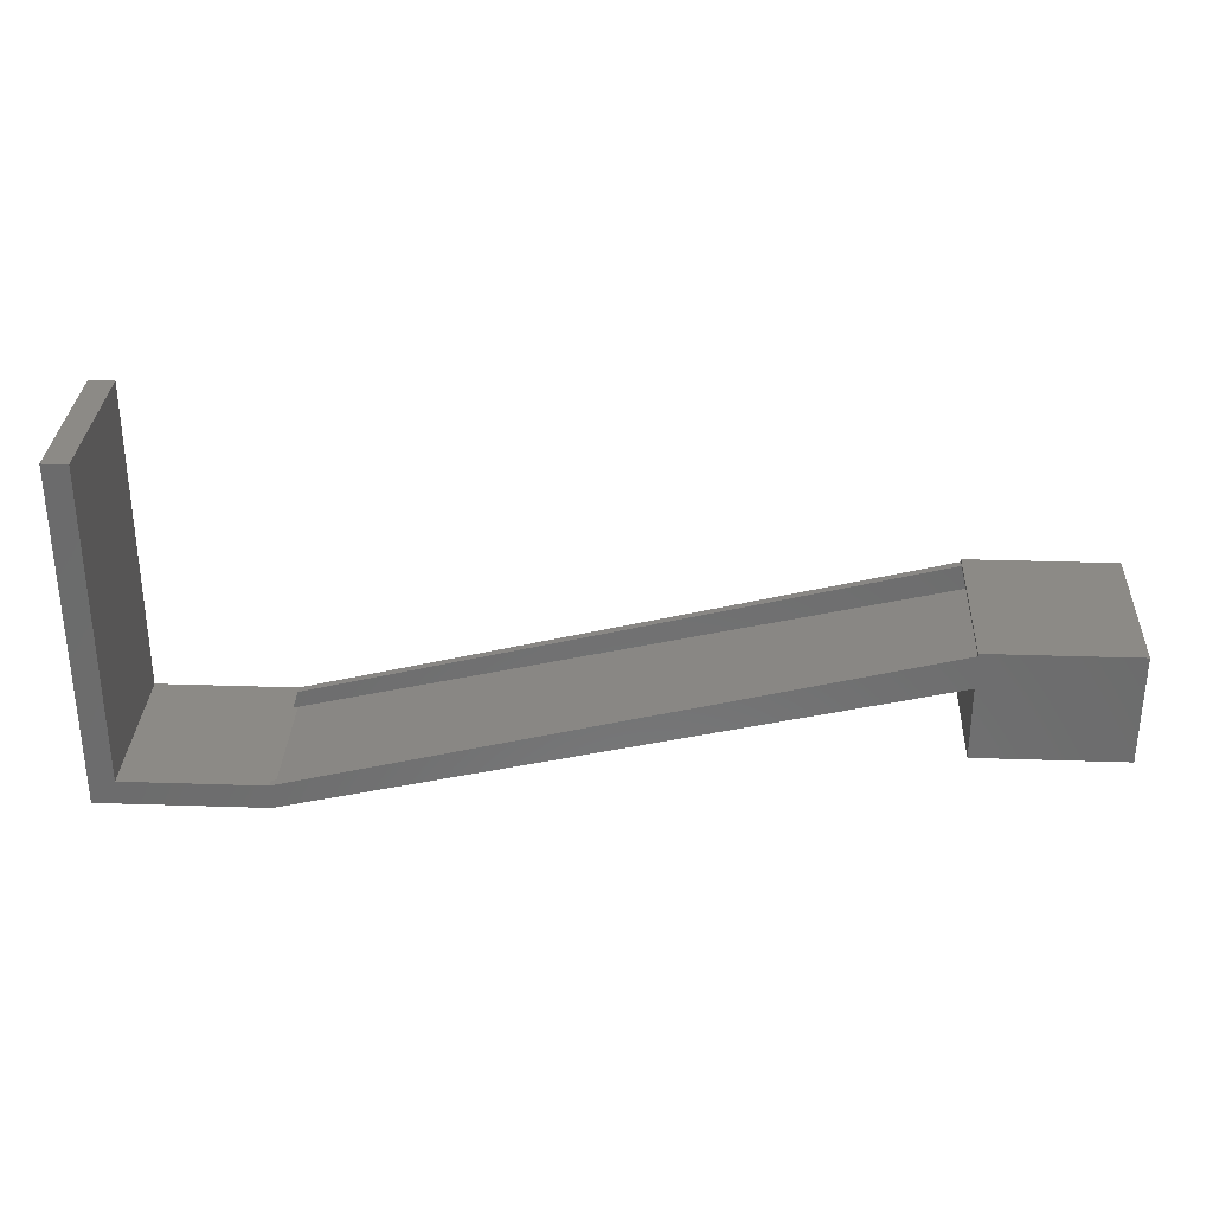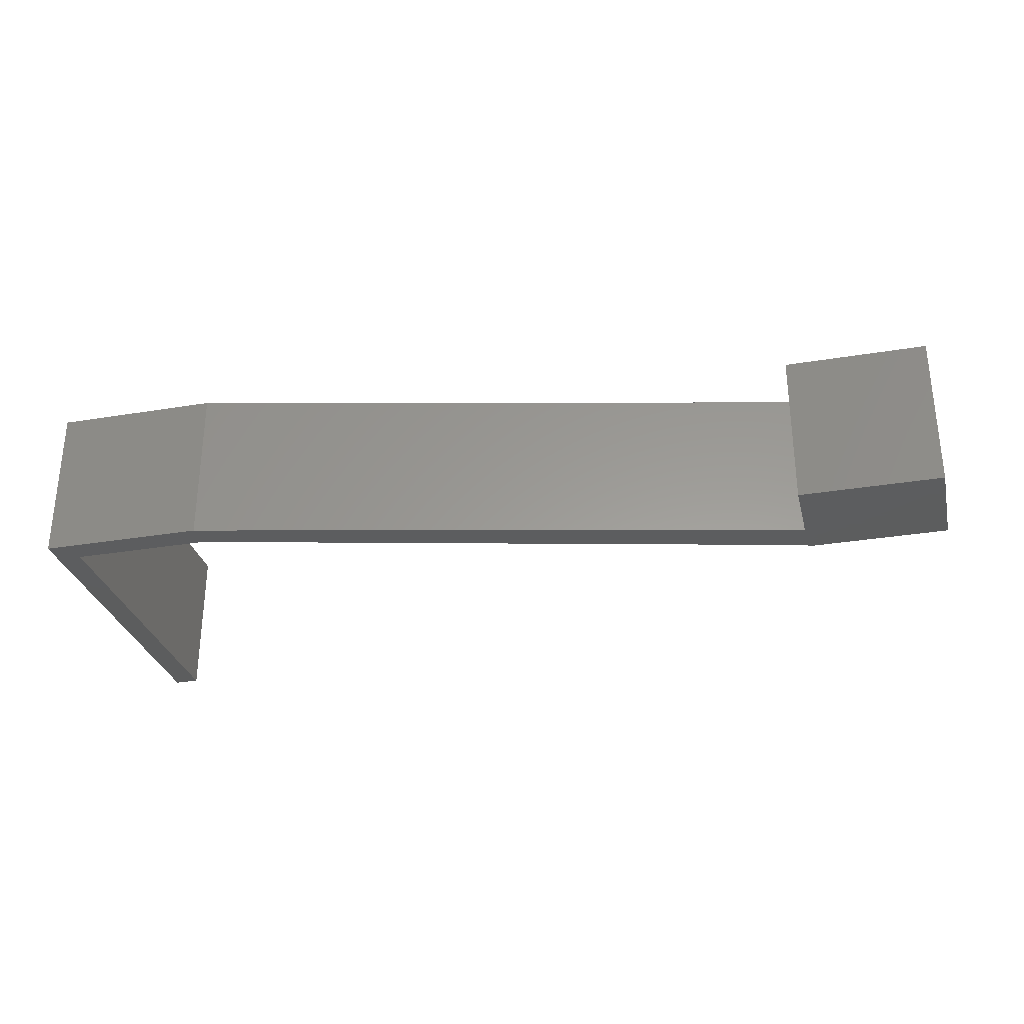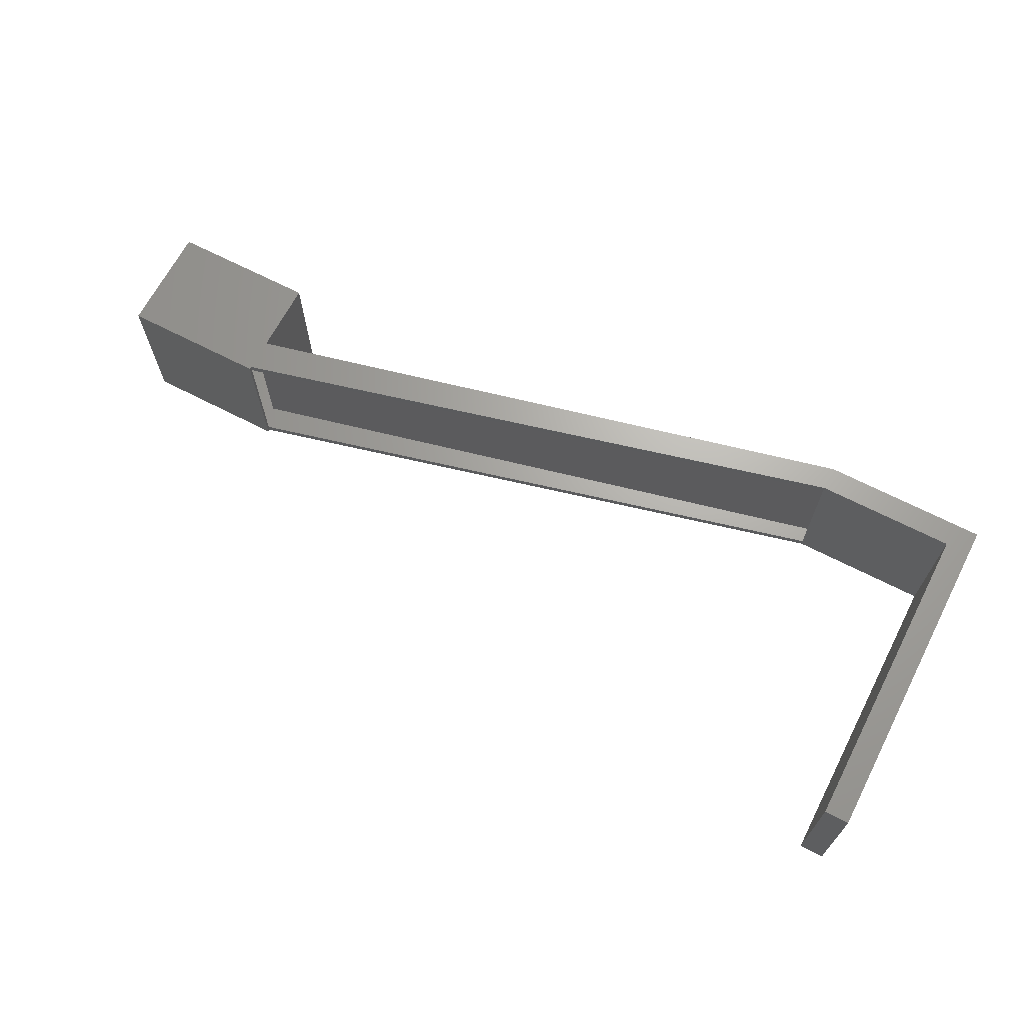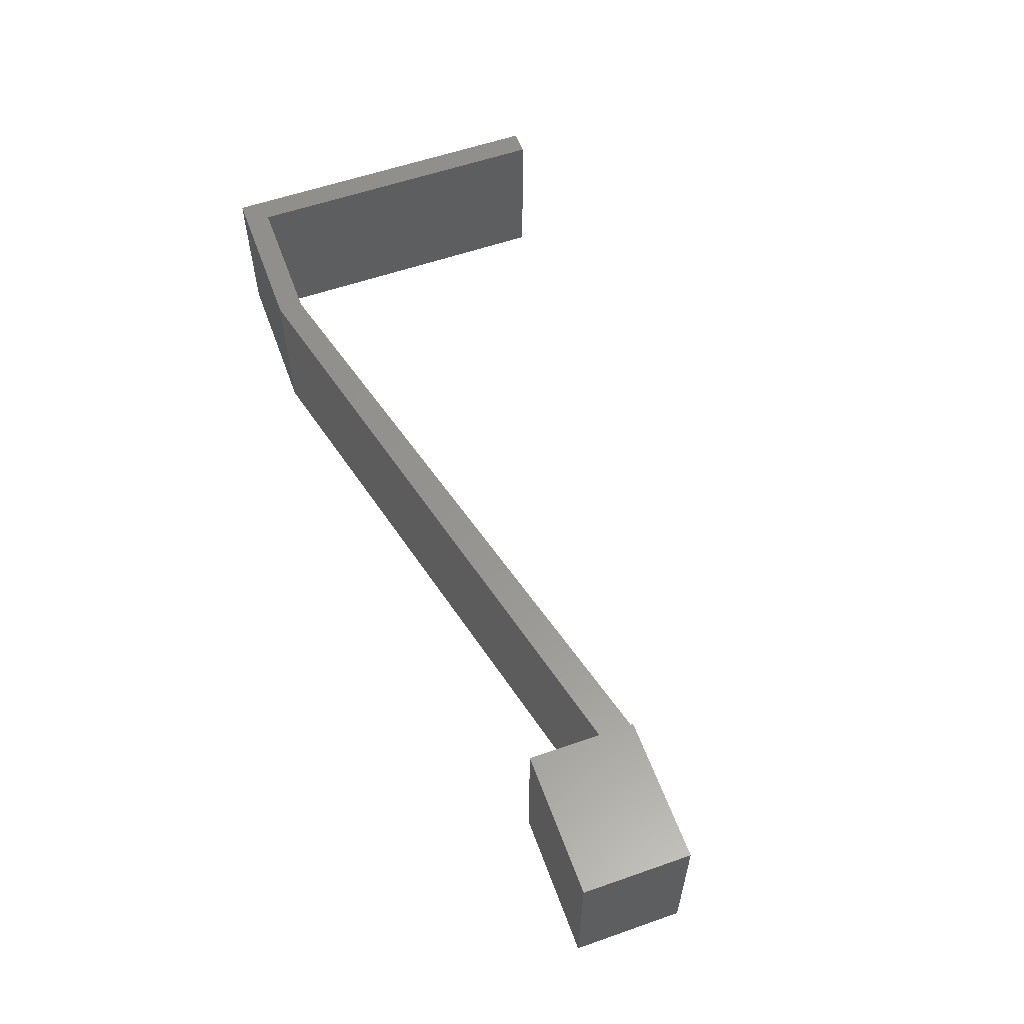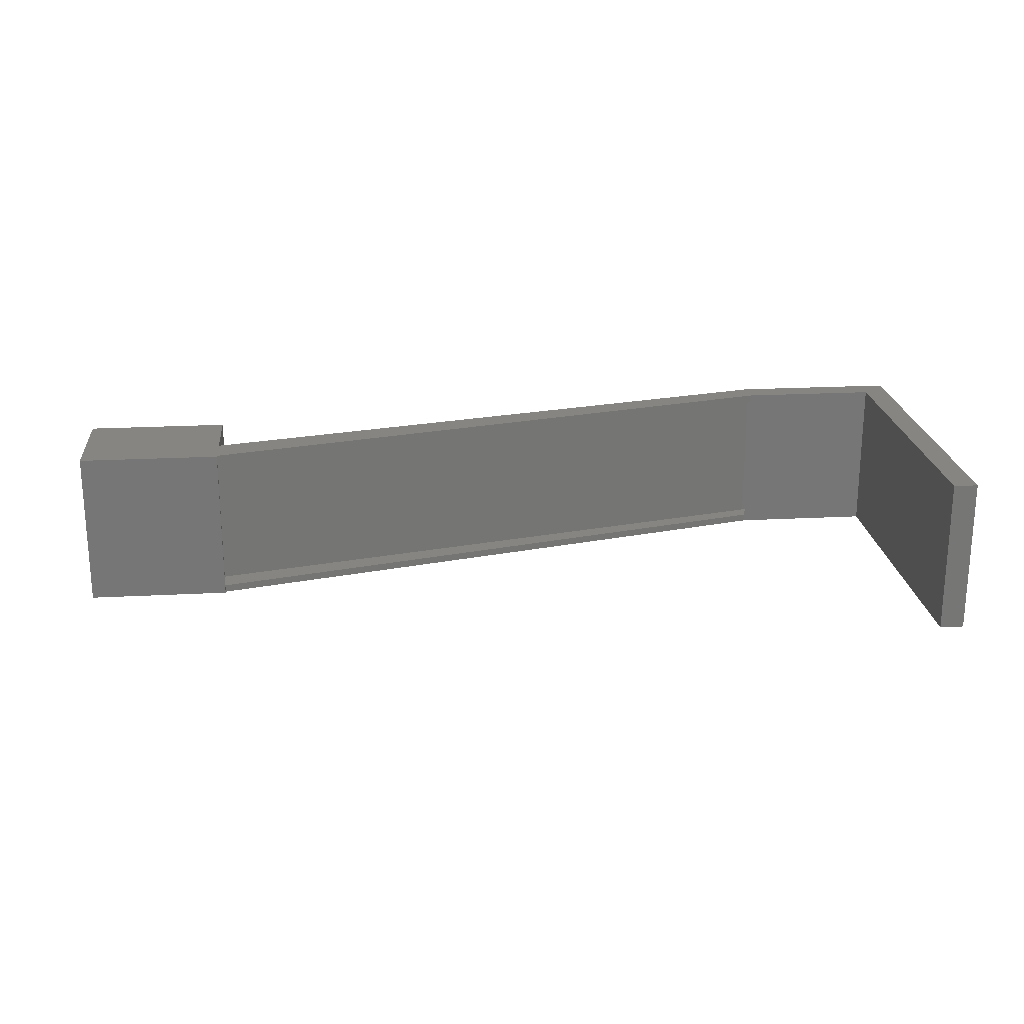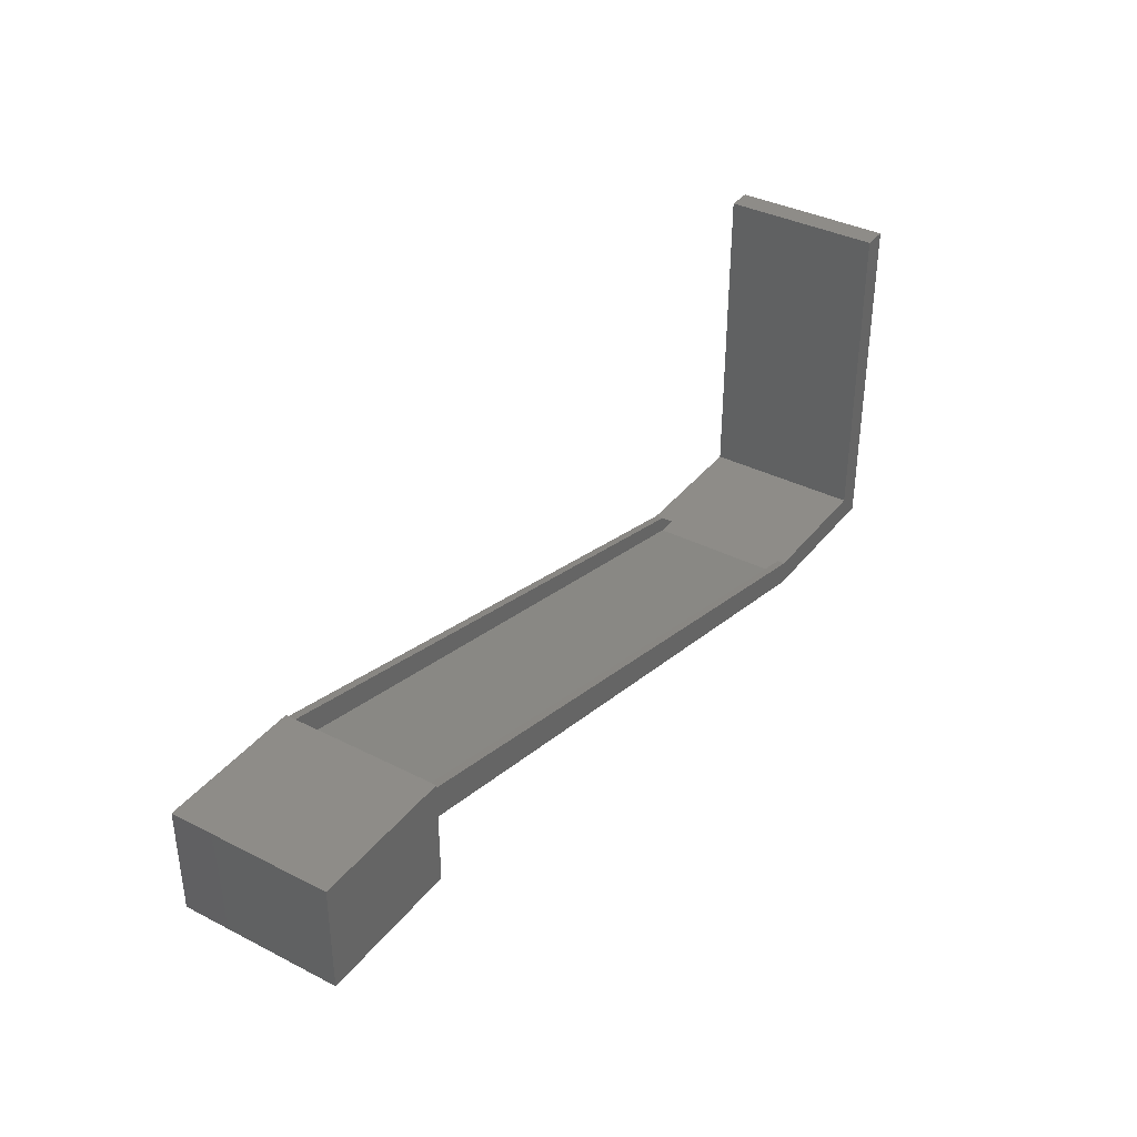
<metadata>
{"format":"stl","ext":"stl","renderer":"f3d","projection":"perspective","resolution":1024,"background":"white","views":[{"elev":31.4,"azim":2.7,"up":"+Y"},{"elev":-30.4,"azim":13.6,"up":"+Z"},{"elev":67.1,"azim":-152.6,"up":"+Z"},{"elev":57.7,"azim":70.1,"up":"+Z"},{"elev":21.4,"azim":174.6,"up":"+Z"},{"elev":37.0,"azim":123.3,"up":"+Y"}]}
</metadata>
<code>
# stl→obj: 52 verts, 100 faces
v -0.5806 -0.09178 0.1562
v -0.6114 -0.09959 0.1562
v -0.5806 -0.09178 0.007812
v -0.6114 -0.09959 0.007812
v 0.0625 0.07114 0.1562
v 0.05469 0.06916 0.1562
v 0.0625 0.07114 0.007812
v 0.05469 0.06916 0.007812
v 0.05469 0.06916 0.1641
v -0.5806 -0.09178 0.1641
v 0.05469 0.06916 0
v -0.5806 -0.09178 0
v -0.7246 -0.09178 0.1641
v -0.7246 -0.09178 0
v 0.05469 0.07187 0
v 0.05469 0.07187 0.1641
v 0.1953 -0.03125 0.007812
v 0.0625 0.04519 0.007812
v 0.0625 -0.03125 0.007812
v 0.0625 0.06406 0.007812
v 0.1953 0.06406 0.007812
v -0.5815 -0.1094 0.007812
v -0.7324 -0.09959 0.007812
v -0.7422 -0.1094 0.007812
v -0.7324 0.2308 0.007812
v -0.7422 0.2308 0.007812
v 0.0625 -0.03125 0.1562
v 0.0625 0.04519 0.1562
v 0.1953 -0.03125 0.1562
v 0.0625 0.06406 0.1562
v 0.1953 0.06406 0.1562
v -0.5815 -0.1094 0.1562
v -0.7324 -0.09959 0.1562
v -0.7422 -0.1094 0.1562
v -0.7422 0.2308 0.1562
v -0.7324 0.2308 0.1562
v 0.2031 0.07187 0
v 0.05469 0.03528 0
v 0.2031 -0.03906 0
v 0.05469 -0.03906 0
v -0.5806 -0.1172 0
v -0.75 -0.1172 0
v -0.75 0.2386 0
v -0.7246 0.2386 0
v 0.2031 0.07187 0.1641
v 0.05469 -0.03906 0.1641
v 0.2031 -0.03906 0.1641
v 0.05469 0.03528 0.1641
v -0.5806 -0.1172 0.1641
v -0.75 -0.1172 0.1641
v -0.75 0.2386 0.1641
v -0.7246 0.2386 0.1641
f 1 2 3
f 3 2 4
f 5 6 7
f 7 6 8
f 9 6 10
f 10 6 1
f 8 11 3
f 3 11 12
f 13 10 1
f 13 1 3
f 13 3 12
f 13 12 14
f 8 15 11
f 16 15 8
f 16 8 6
f 16 6 9
f 17 18 19
f 20 7 8
f 20 8 18
f 20 18 17
f 20 17 21
f 22 18 8
f 22 8 3
f 22 3 4
f 22 4 23
f 24 22 23
f 24 23 25
f 24 25 26
f 27 28 29
f 30 31 29
f 30 29 28
f 30 28 6
f 30 6 5
f 32 33 2
f 32 2 1
f 32 1 6
f 32 6 28
f 34 35 36
f 34 36 33
f 34 33 32
f 21 31 20
f 20 31 30
f 7 20 5
f 5 20 30
f 17 29 21
f 21 29 31
f 19 27 17
f 17 27 29
f 18 28 19
f 19 28 27
f 4 2 23
f 23 2 33
f 33 36 23
f 23 36 25
f 25 36 26
f 26 36 35
f 35 34 26
f 26 34 24
f 34 32 24
f 24 32 22
f 32 28 22
f 22 28 18
f 15 37 11
f 38 39 40
f 41 11 38
f 38 11 37
f 38 37 39
f 11 41 12
f 12 41 42
f 12 42 14
f 14 42 43
f 14 43 44
f 9 45 16
f 46 47 48
f 47 45 48
f 48 45 9
f 48 9 49
f 49 9 10
f 49 10 50
f 50 10 13
f 50 13 51
f 51 13 52
f 13 14 52
f 52 14 44
f 44 43 52
f 52 43 51
f 51 43 50
f 50 43 42
f 50 42 49
f 49 42 41
f 38 40 48
f 48 40 46
f 49 41 48
f 48 41 38
f 37 15 45
f 45 15 16
f 39 37 47
f 47 37 45
f 40 39 46
f 46 39 47

</code>
